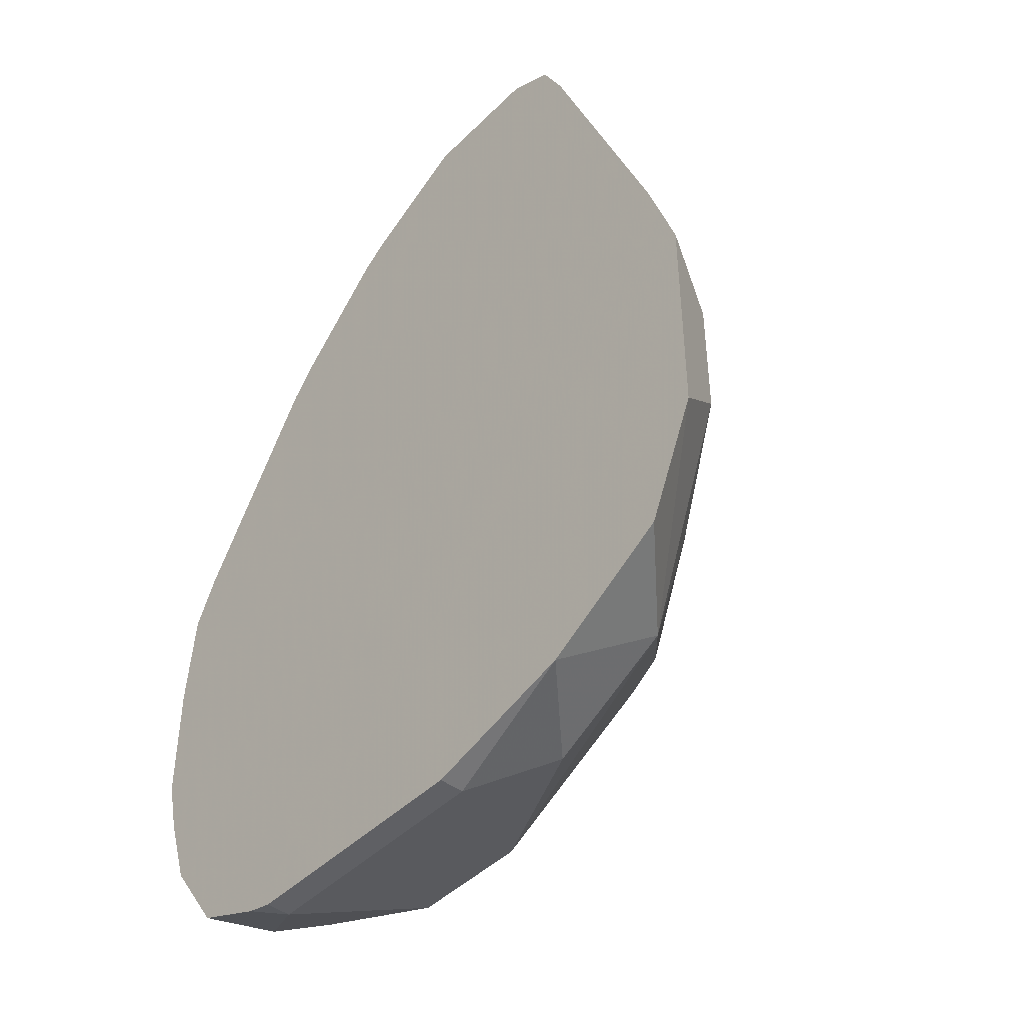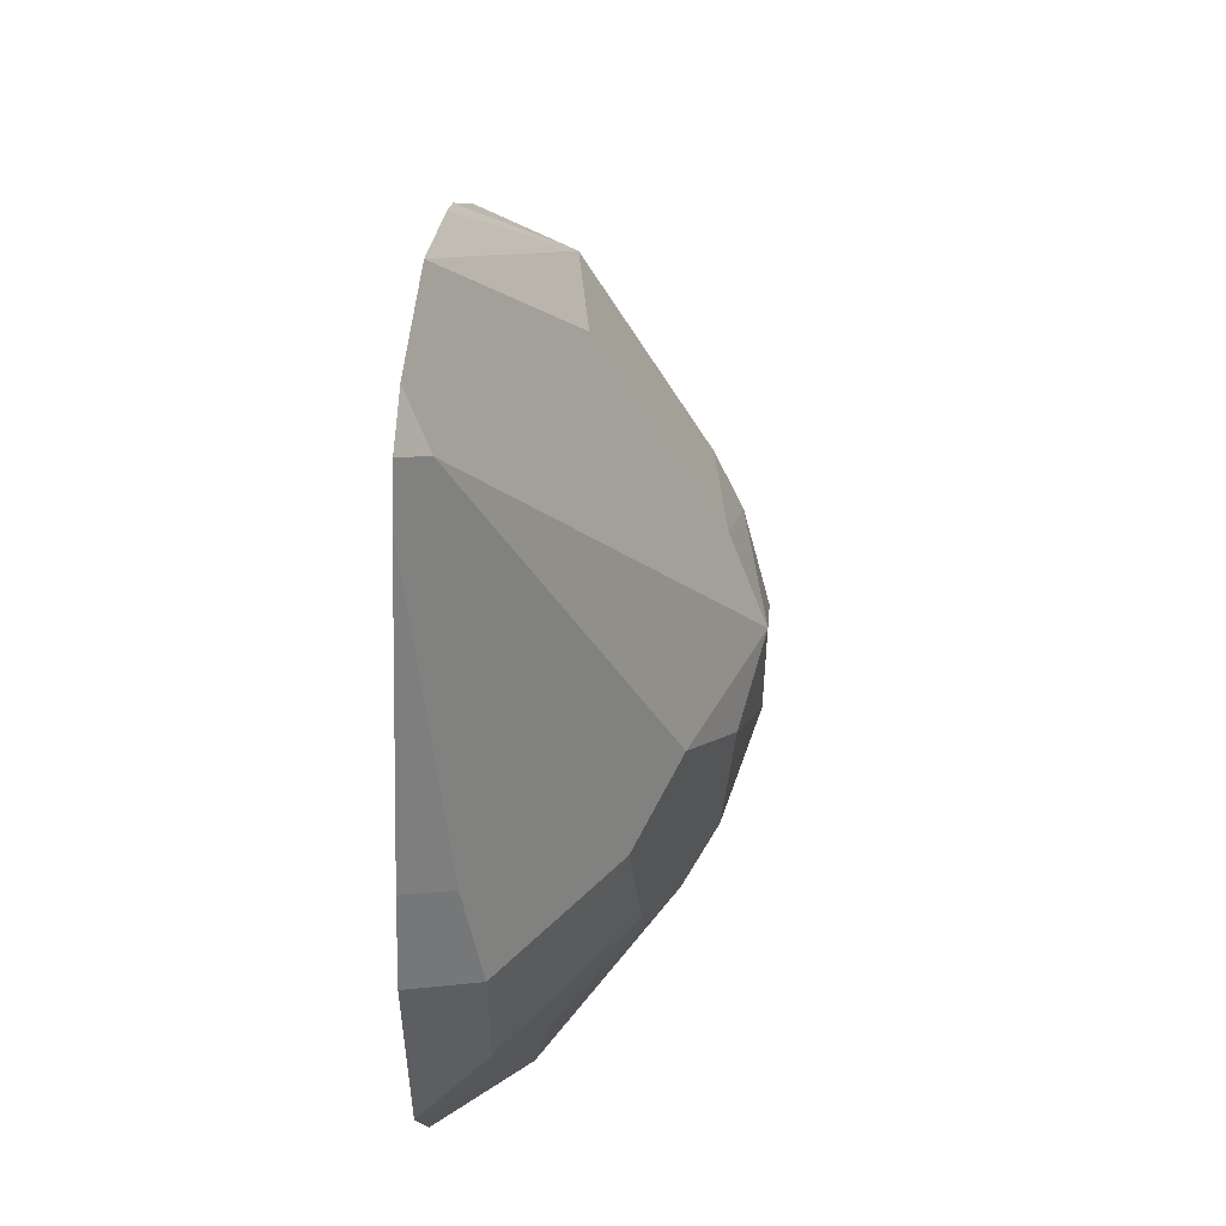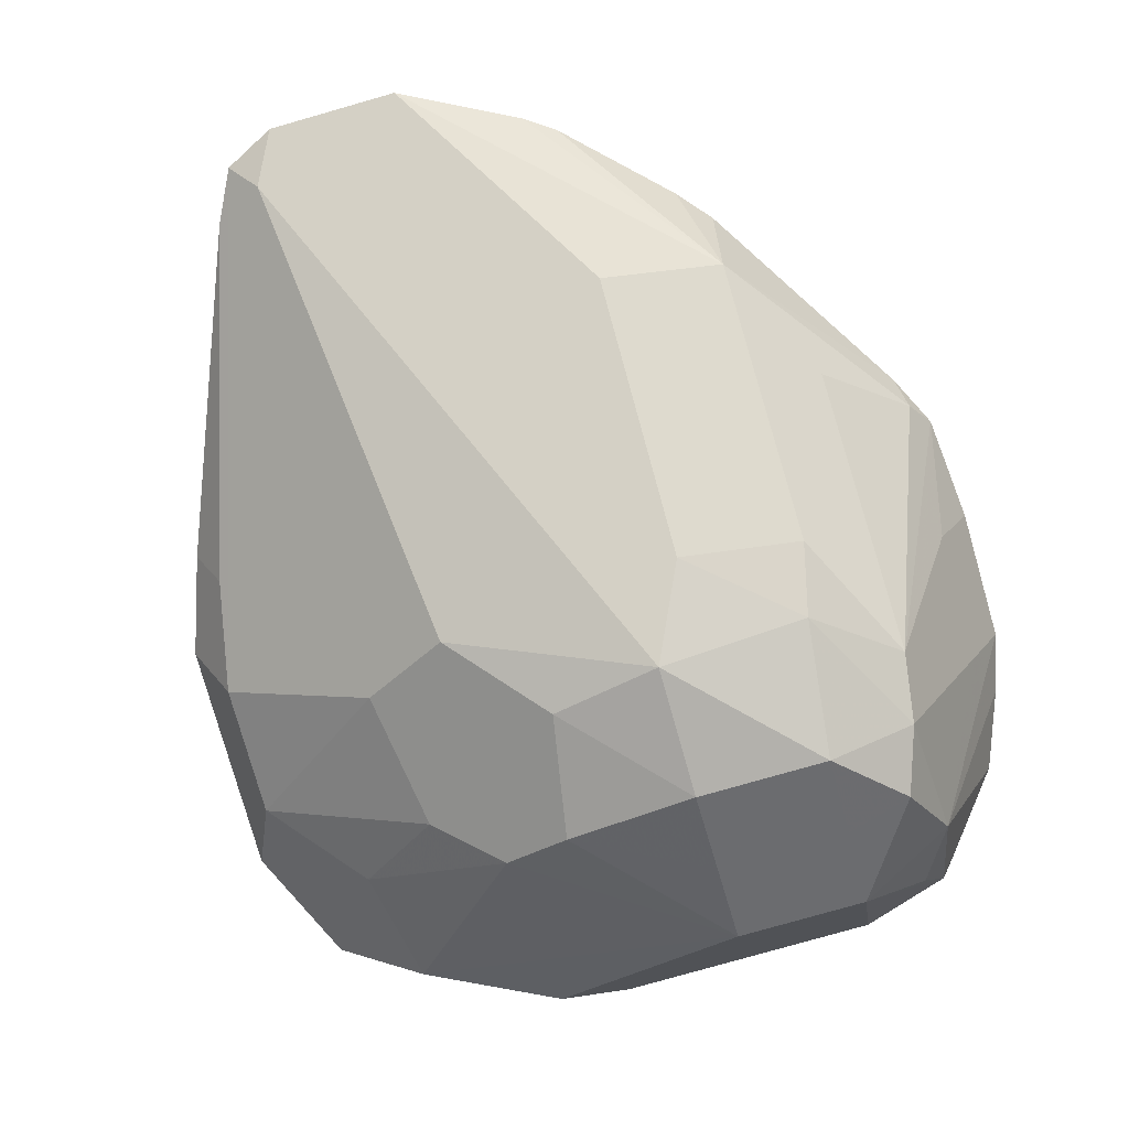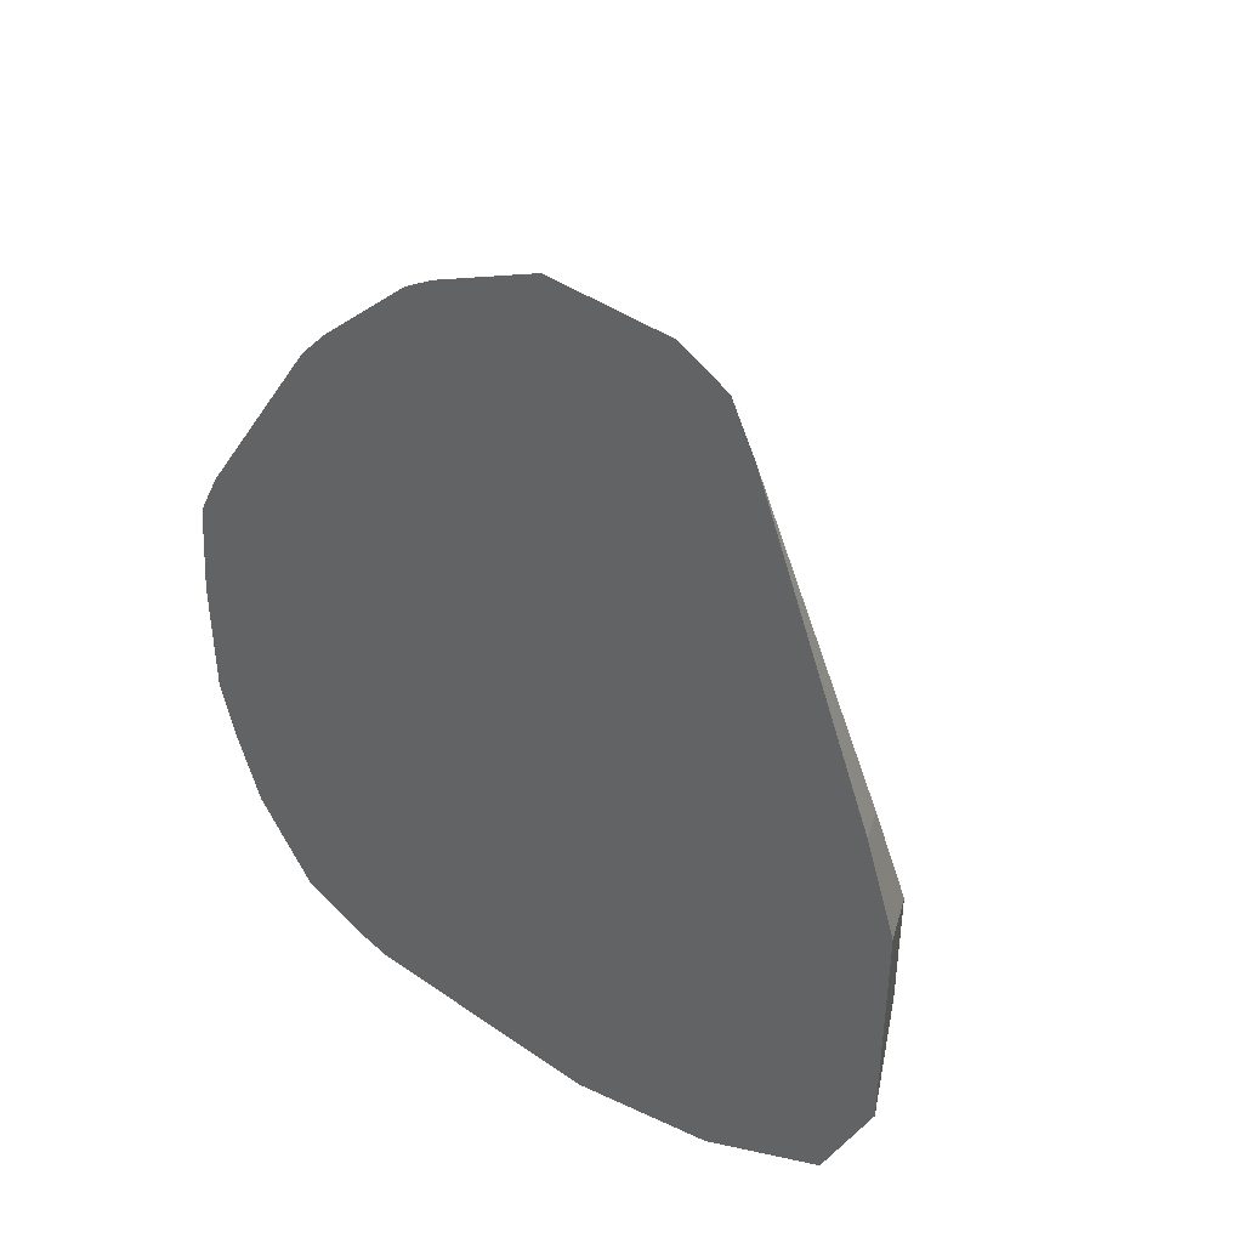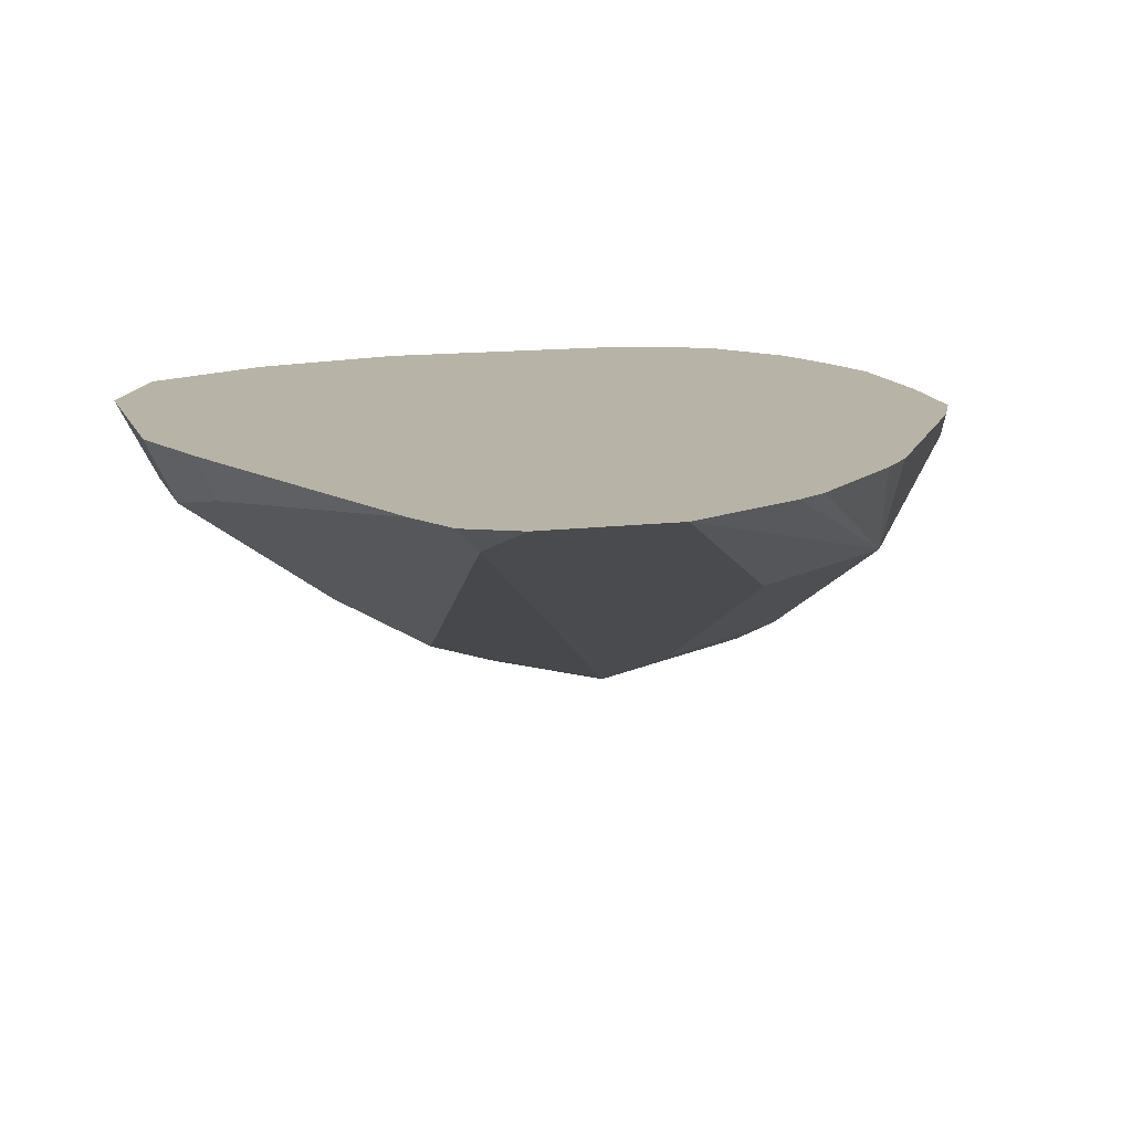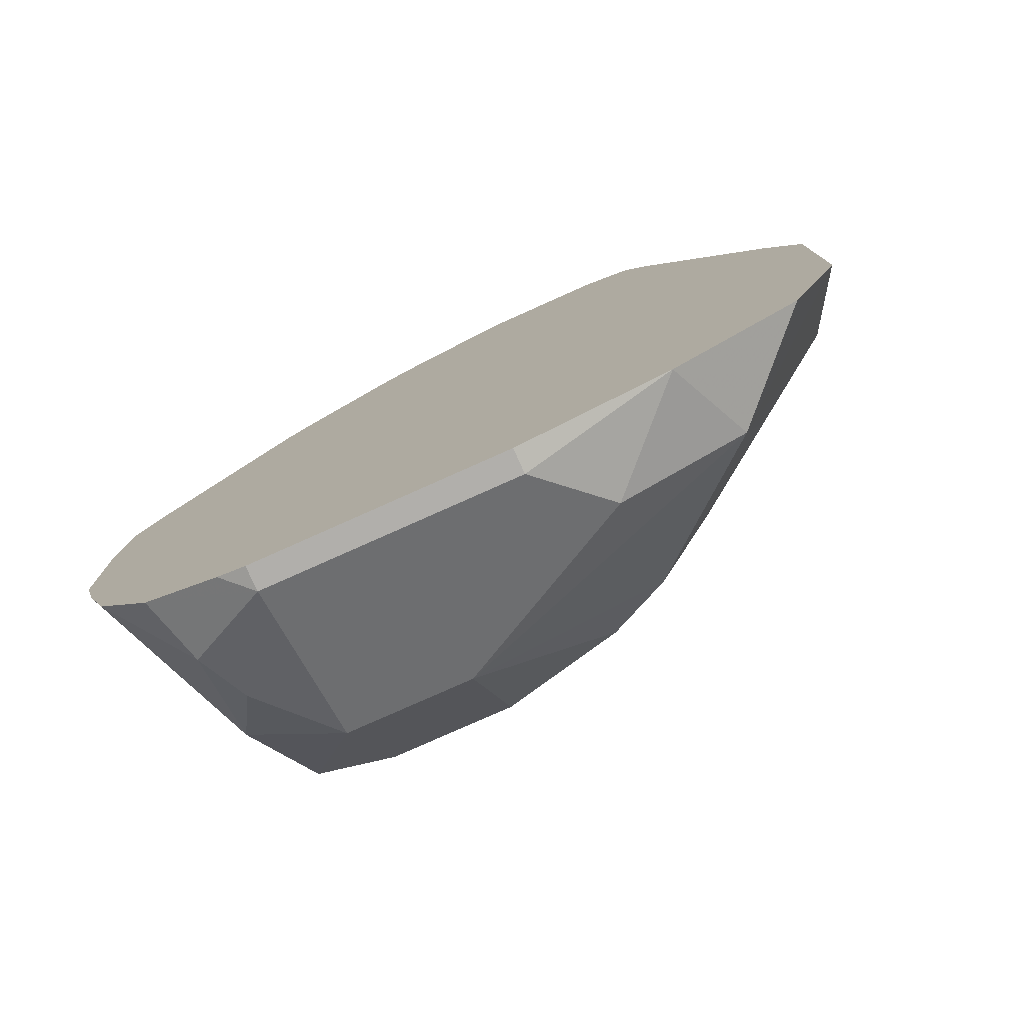
<metadata>
{"format":"obj","ext":"obj","renderer":"f3d","projection":"perspective","resolution":1024,"background":"white","views":[{"elev":-44.5,"azim":48.7,"up":"+Y"},{"elev":52.3,"azim":95.3,"up":"+Y"},{"elev":-79.0,"azim":-164.1,"up":"+Z"},{"elev":42.7,"azim":39.5,"up":"+Y"},{"elev":12.8,"azim":163.8,"up":"+Z"},{"elev":-78.3,"azim":24.1,"up":"+Y"}]}
</metadata>
<code>
v 0.0939 -0.6945 0.02006
v 0.08946 -0.699 0.01118
v 0.08971 -0.682 0.02006
v 0.0939 -0.7246 0.02006
v 0.0699 -0.7018 -0.002796
v 0.0671 -0.6375 0.01677
v 0.07039 -0.6342 0.02006
v 0.07367 -0.6408 0.02006
v 0.08667 -0.685 0.01398
v 0.08946 -0.7158 0.01118
v 0.08716 -0.7398 0.02006
v 0.07548 -0.7423 0.008386
v 0.05871 -0.6962 -0.008385
v 0.0671 -0.7193 -0.004191
v 0.05032 -0.7234 -0.01258
v 0.04752 -0.7074 -0.01398
v 0.06381 -0.6309 0.02006
v 0.03356 -0.7046 -0.01678
v 0.07828 -0.7269 0.005592
v 0.07039 -0.7494 0.02006
v 0.05871 -0.7507 0.008386
v 0.03356 -0.7437 -0.00559
v 0.05871 -0.7255 -0.008385
v 0.03356 -0.7325 -0.01118
v 0.03356 -0.7213 -0.01678
v 0.03915 -0.6487 0.01118
v 0.04704 -0.6309 0.02006
v 0.01468 -0.7046 -0.01258
v 0.02796 -0.6934 -0.01118
v 0.01678 -0.7213 -0.01678
v 0.05032 -0.7549 0.02006
v 0.05032 -0.7549 0.01677
v 0.05032 -0.7493 0.005592
v 0.01678 -0.7437 -0.00559
v 0.01678 -0.7325 -0.01118
v 0.02796 -0.6599 0.005592
v 0.03217 -0.6385 0.02006
v 0.01259 -0.6626 0.008386
v 0.01259 -0.6962 -0.008385
v 0.005597 -0.7213 -0.01118
v 0.004203 -0.713 -0.008385
v 0.008395 -0.7297 -0.01258
v 0.01678 -0.7549 0.02006
v 0.01678 -0.7549 0.01677
v 0.008395 -0.7465 0.004193
v 0.004203 -0.7381 -0.002096
v 0.005597 -0.7493 0.01118
v 0.02829 -0.6411 0.02006
v 0.01185 -0.6575 0.02006
v 0.01569 -0.6532 0.02006
v 0.004203 -0.6794 0.008386
v -0.006287 -0.6878 0.01677
v -0.005463 -0.6845 0.02006
v -0.005585 -0.7046 0.01118
v 7.7e-07 -0.7213 2.55e-06
v -0.008749 -0.6911 0.02006
v 0.01302 -0.754 0.02006
v 0.003145 -0.7499 0.02006
v -0.004669 -0.7391 0.02006
v -0.008128 -0.729 0.02006
v -0.01002 -0.7213 0.02006
v -0.005585 -0.7213 0.01118
v -0.007111 -0.6878 0.02006
v -0.01002 -0.7046 0.02006
f 28 41 39
f 29 39 38
f 29 38 36
f 30 35 42
f 30 42 40
f 34 45 46
f 31 44 32
f 34 46 42
f 34 42 35
f 28 40 41
f 34 44 47
f 31 43 44
f 28 30 40
f 22 32 44
f 27 38 37
f 27 36 38
f 26 36 27
f 24 30 25
f 24 35 30
f 22 35 24
f 22 34 35
f 22 44 34
f 22 33 32
f 21 33 22
f 21 32 33
f 20 32 21
f 34 47 45
f 28 39 29
f 37 38 48
f 46 61 62
f 38 50 48
f 54 64 56
f 54 61 64
f 54 62 61
f 54 55 62
f 52 63 53
f 52 56 63
f 47 58 59
f 46 62 55
f 20 31 32
f 46 60 61
f 46 59 60
f 46 47 59
f 45 47 46
f 38 49 50
f 44 58 47
f 43 57 44
f 41 52 51
f 41 56 52
f 41 54 56
f 40 55 54
f 40 46 55
f 40 42 46
f 40 54 41
f 38 53 49
f 38 52 53
f 38 51 52
f 38 41 51
f 38 39 41
f 44 57 58
f 18 30 28
f 26 29 36
f 18 29 26
f 2 7 8
f 2 6 7
f 2 5 6
f 1 10 2
f 1 4 10
f 1 11 4
f 1 20 11
f 1 31 20
f 1 43 31
f 1 57 43
f 1 58 57
f 1 59 58
f 1 60 59
f 2 8 9
f 1 61 60
f 1 63 56
f 1 53 63
f 1 49 53
f 1 50 49
f 1 48 50
f 1 37 48
f 1 27 37
f 1 17 27
f 1 7 17
f 1 8 7
f 1 3 8
f 1 2 3
f 18 25 30
f 1 64 61
f 2 9 3
f 1 56 64
f 3 9 8
f 18 28 29
f 2 10 5
f 17 26 27
f 17 18 26
f 16 25 18
f 15 22 24
f 15 23 22
f 15 25 16
f 14 23 15
f 14 19 23
f 13 16 18
f 12 23 19
f 12 22 23
f 12 21 22
f 15 24 25
f 5 14 15
f 11 20 12
f 10 19 14
f 10 12 19
f 6 18 17
f 6 13 18
f 4 11 12
f 6 17 7
f 5 16 13
f 5 15 16
f 5 10 14
f 5 13 6
f 4 12 10
f 12 20 21

</code>
